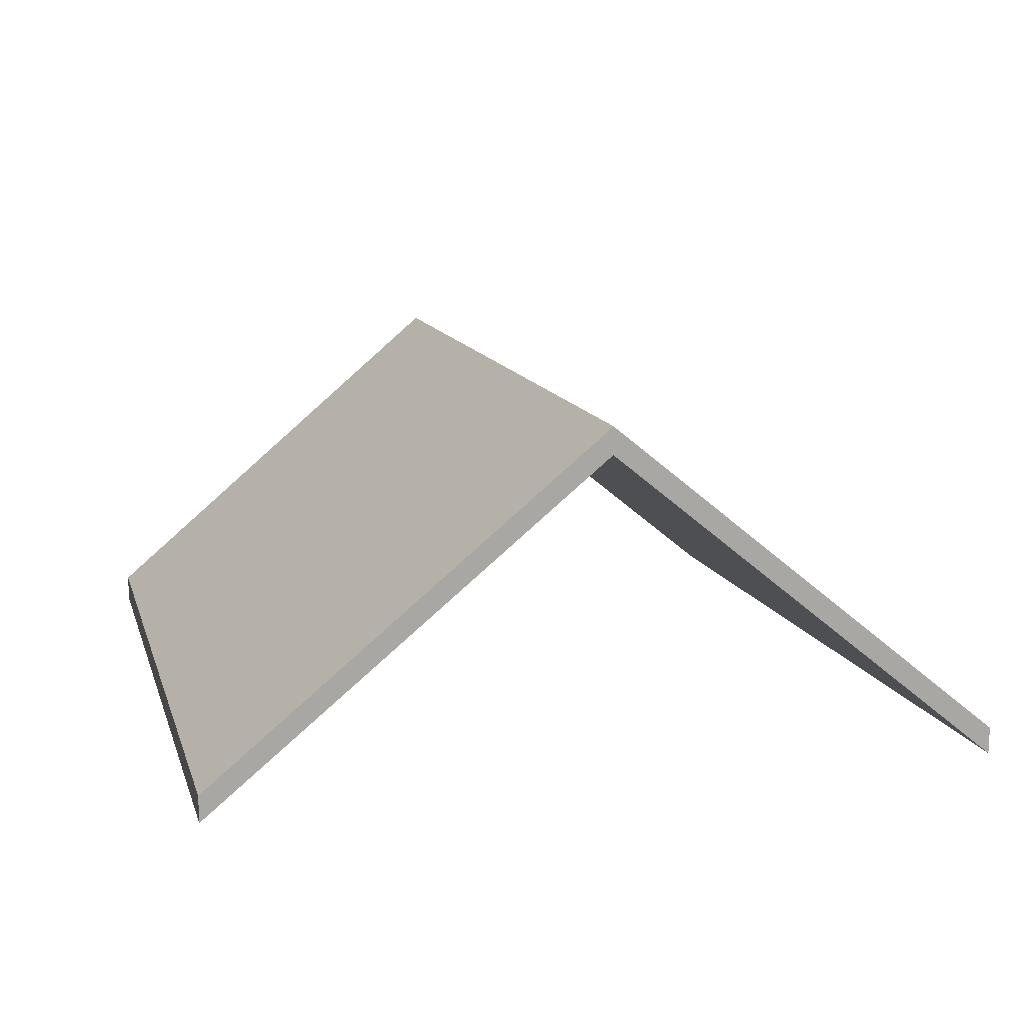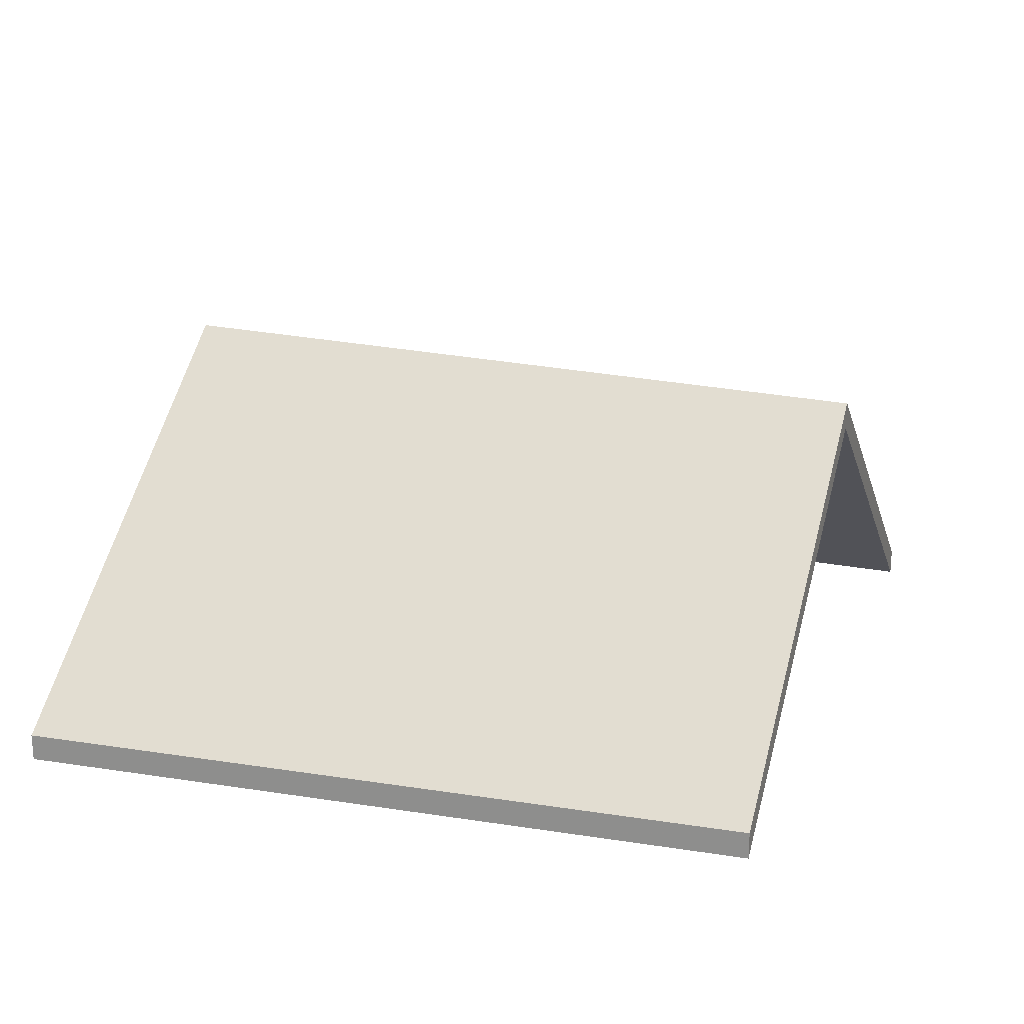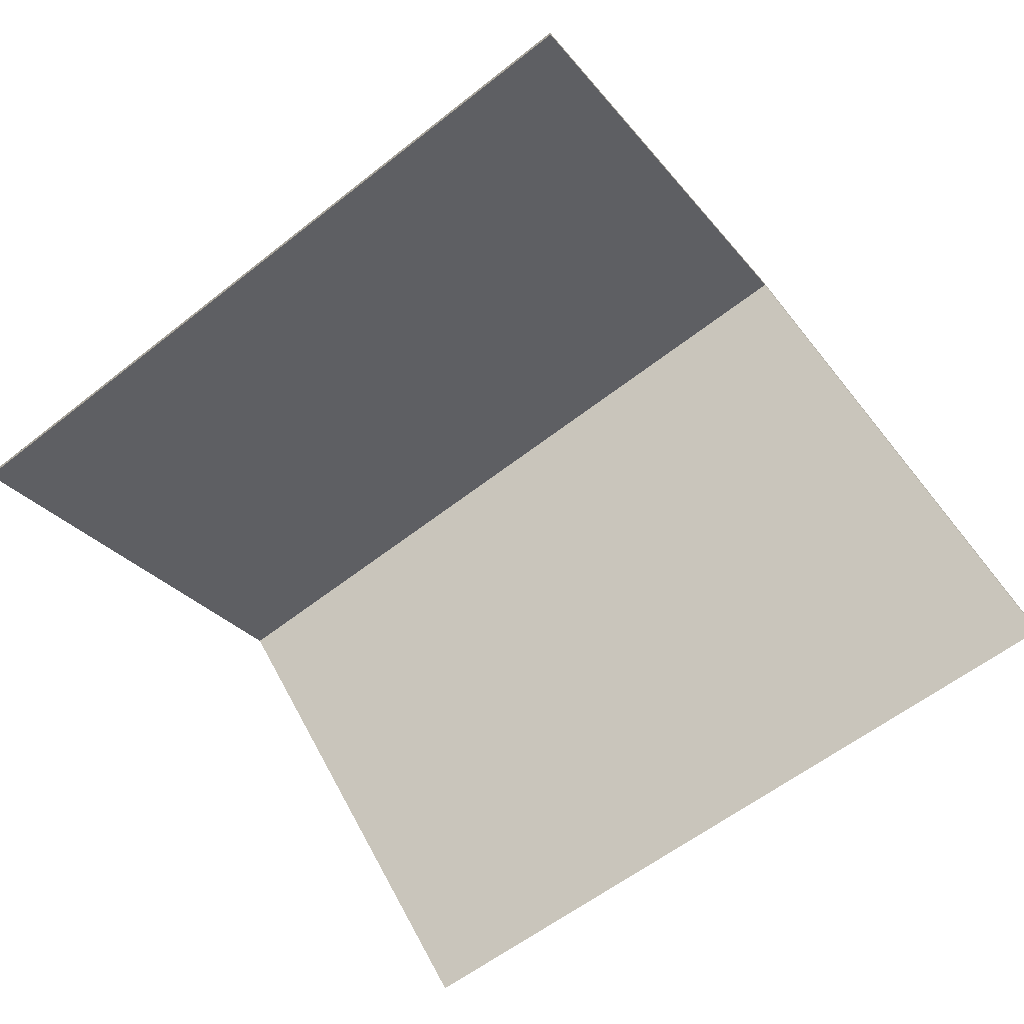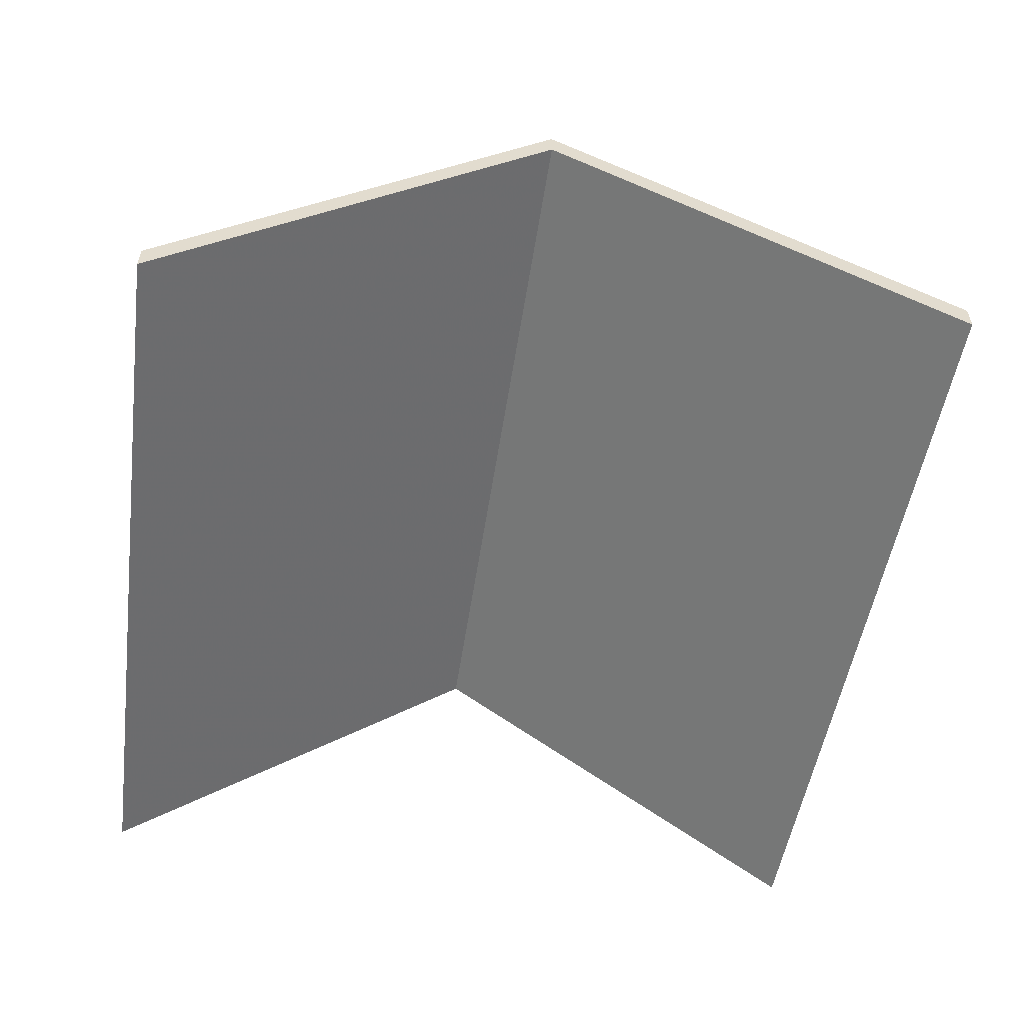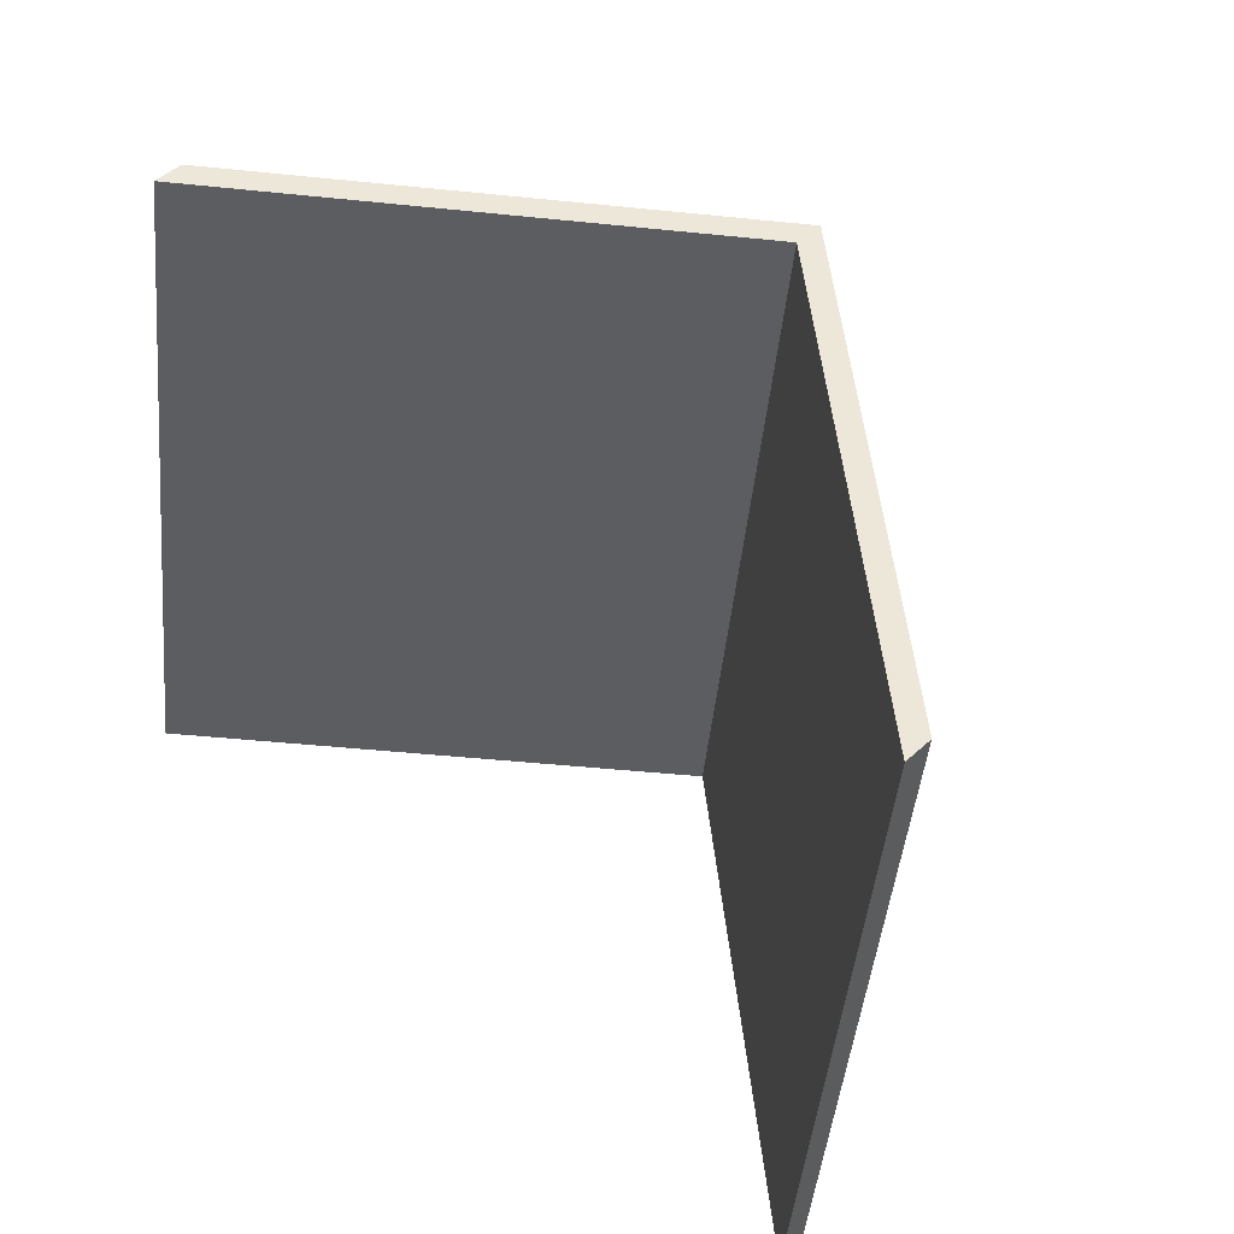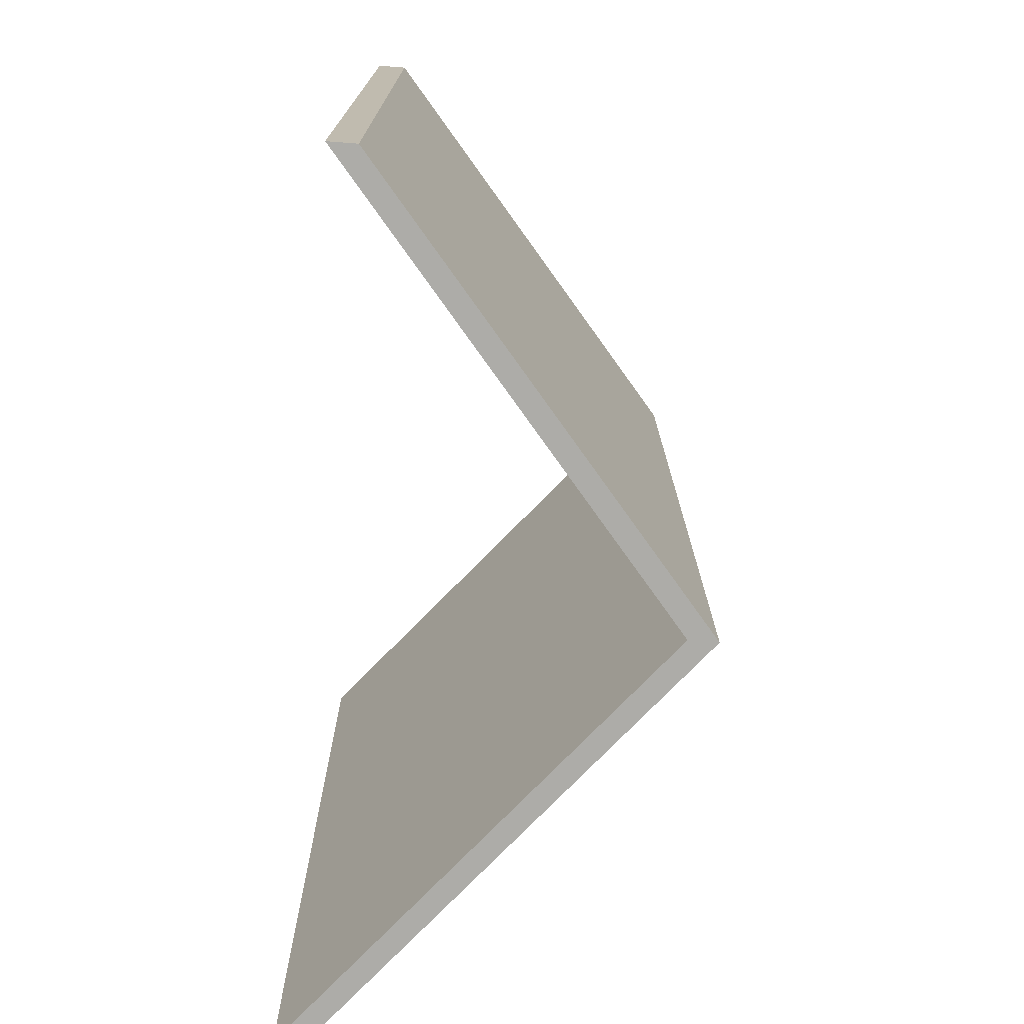
<metadata>
{"format":"obj","ext":"obj","renderer":"f3d","projection":"perspective","resolution":1024,"background":"white","views":[{"elev":15.2,"azim":170.3,"up":"+Y"},{"elev":21.3,"azim":-65.2,"up":"+Y"},{"elev":-73.6,"azim":133.1,"up":"+Y"},{"elev":-56.2,"azim":178.4,"up":"+Y"},{"elev":47.3,"azim":43.9,"up":"+Z"},{"elev":-79.8,"azim":85.6,"up":"+Z"}]}
</metadata>
<code>
v 4.282 -0.09693 -3.787
v 4.317 -0.1264 -3.789
v 4.317 -0.1288 -3.789
v 4.282 -0.09936 -3.787
v 4.291 -0.09878 -3.723
v 4.282 -0.09693 -3.787
v 4.282 -0.09936 -3.787
v 4.291 -0.1012 -3.723
v 4.317 -0.1264 -3.789
v 4.323 -0.1264 -3.726
v 4.323 -0.1288 -3.726
v 4.317 -0.1288 -3.789
v 4.323 -0.1264 -3.726
v 4.291 -0.09878 -3.723
v 4.291 -0.1012 -3.723
v 4.323 -0.1288 -3.726
v 4.282 -0.09693 -3.787
v 4.291 -0.09878 -3.723
v 4.323 -0.1264 -3.726
v 4.317 -0.1264 -3.789
v 4.323 -0.1288 -3.726
v 4.291 -0.1012 -3.723
v 4.282 -0.09936 -3.787
v 4.317 -0.1288 -3.789
v 4.291 -0.09878 -3.723
v 4.258 -0.1264 -3.72
v 4.258 -0.1288 -3.72
v 4.291 -0.1012 -3.723
v 4.282 -0.09693 -3.787
v 4.291 -0.09878 -3.723
v 4.291 -0.1012 -3.723
v 4.282 -0.09936 -3.787
v 4.258 -0.1264 -3.72
v 4.247 -0.1264 -3.785
v 4.247 -0.1288 -3.785
v 4.258 -0.1288 -3.72
v 4.247 -0.1264 -3.785
v 4.282 -0.09693 -3.787
v 4.282 -0.09936 -3.787
v 4.247 -0.1288 -3.785
v 4.291 -0.09878 -3.723
v 4.282 -0.09693 -3.787
v 4.247 -0.1264 -3.785
v 4.258 -0.1264 -3.72
v 4.247 -0.1288 -3.785
v 4.282 -0.09936 -3.787
v 4.291 -0.1012 -3.723
v 4.258 -0.1288 -3.72
f 1 2 3
f 1 3 4
f 5 6 7
f 5 7 8
f 9 10 11
f 9 11 12
f 13 14 15
f 13 15 16
f 17 18 19
f 17 19 20
f 21 22 23
f 21 23 24
f 25 26 27
f 25 27 28
f 29 30 31
f 29 31 32
f 33 34 35
f 33 35 36
f 37 38 39
f 37 39 40
f 41 42 43
f 41 43 44
f 45 46 47
f 45 47 48

</code>
